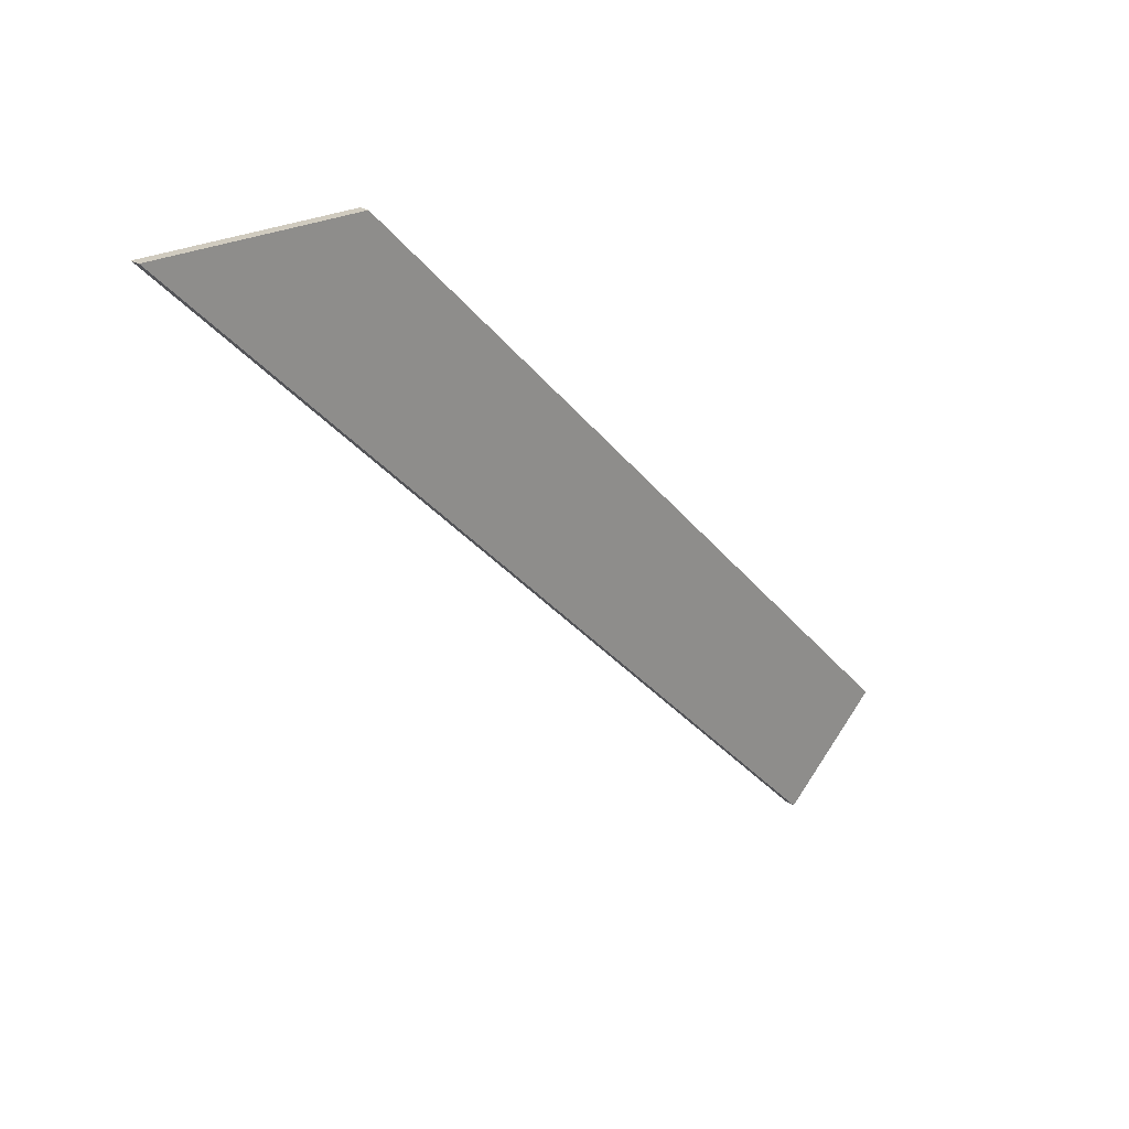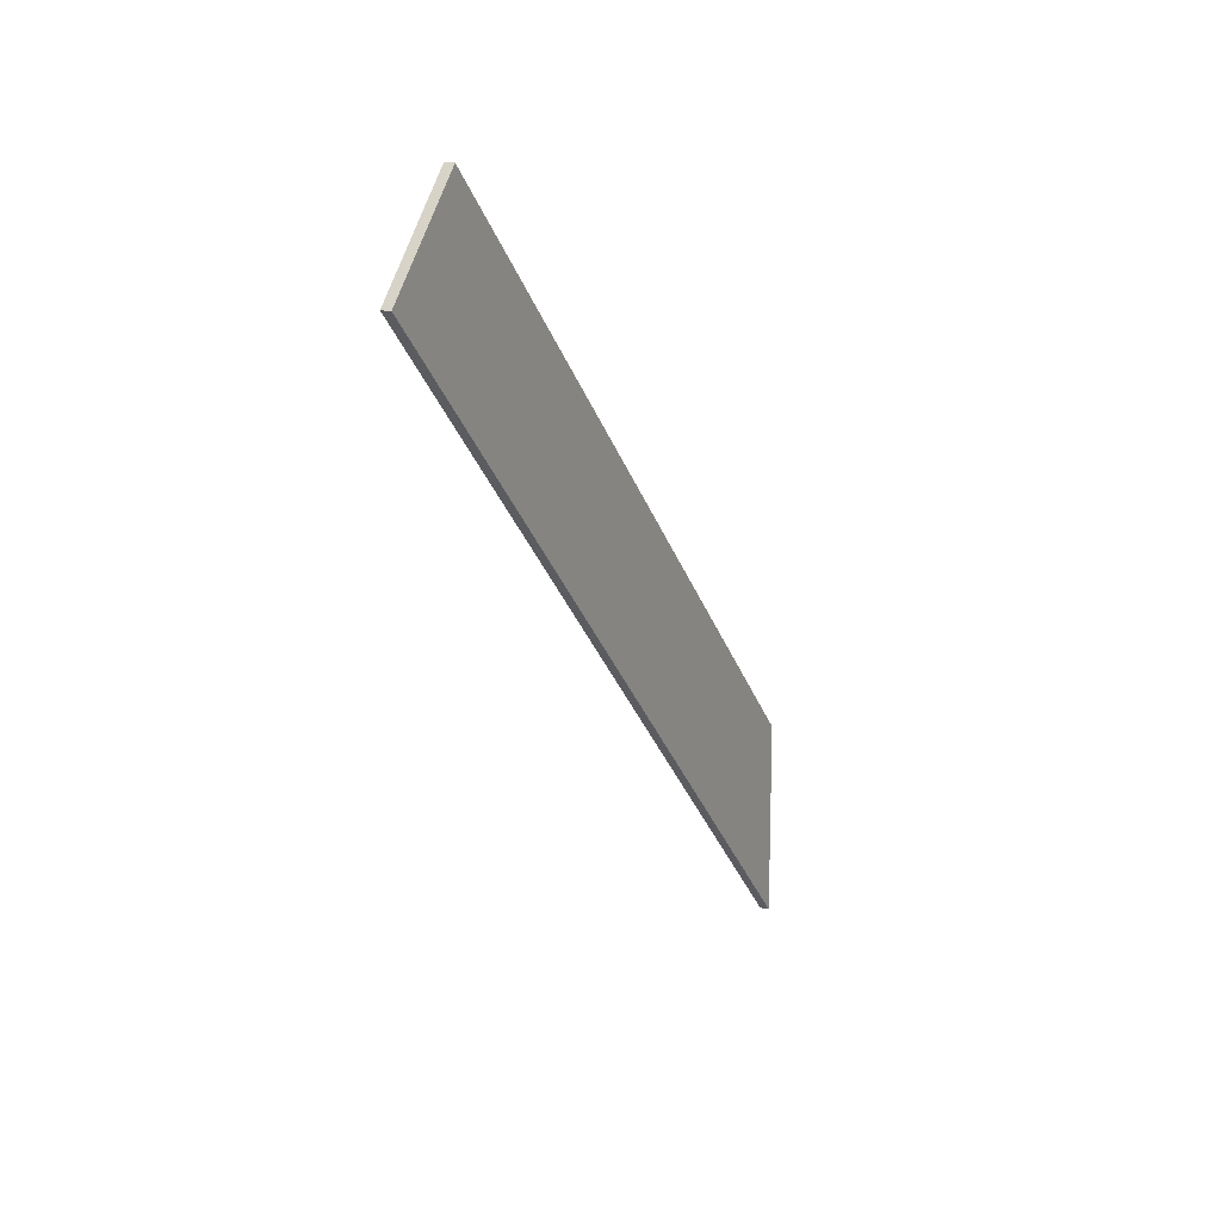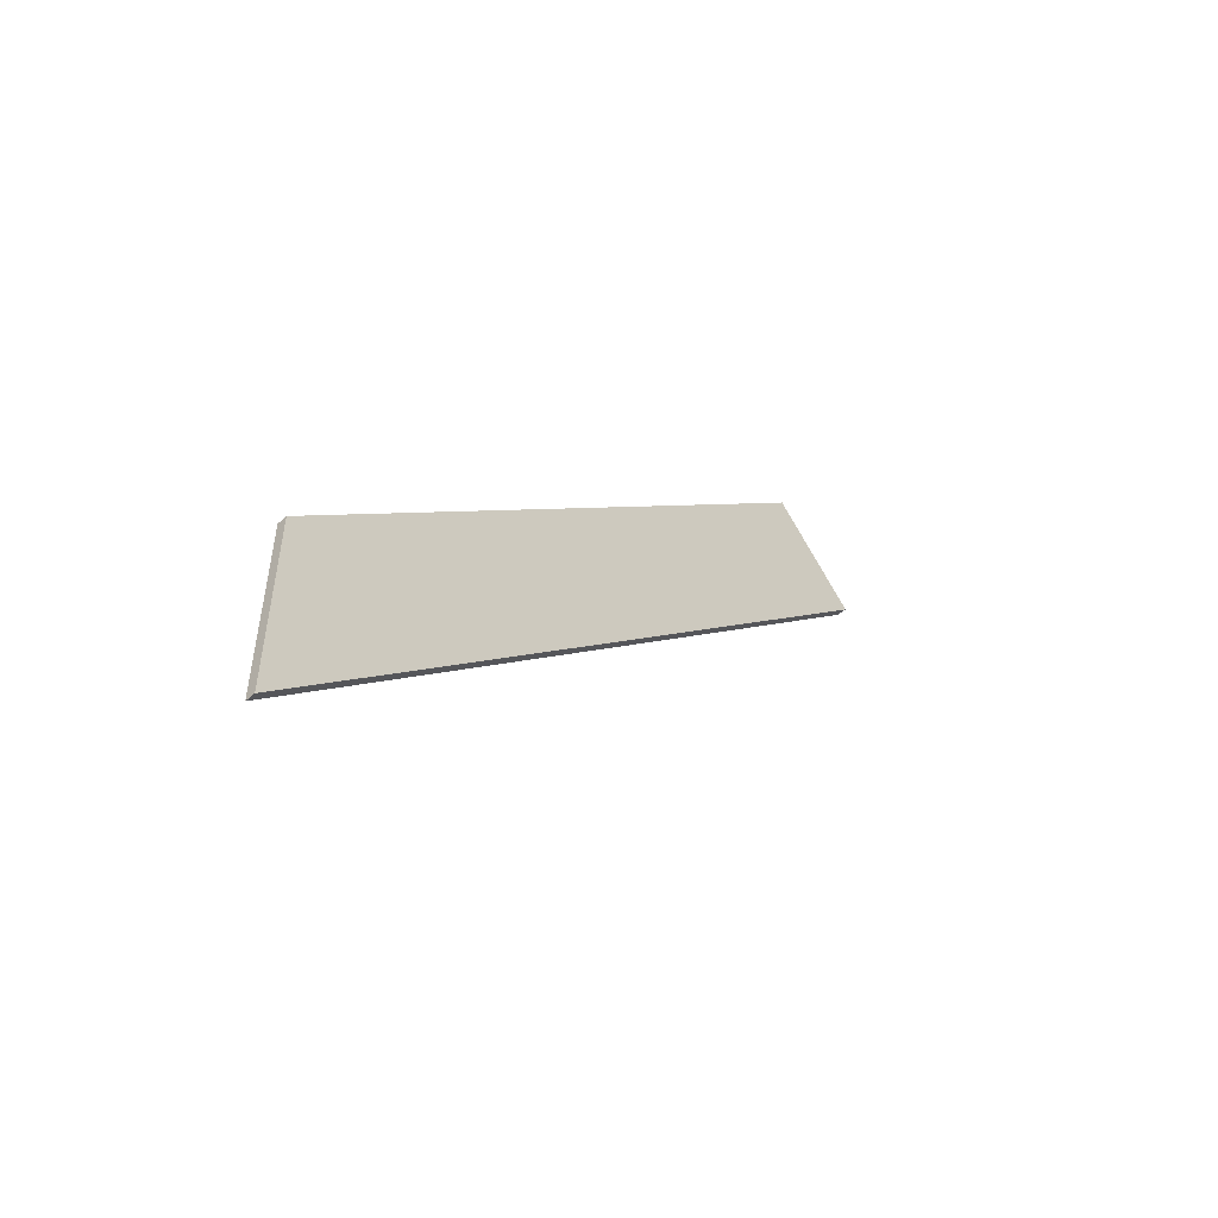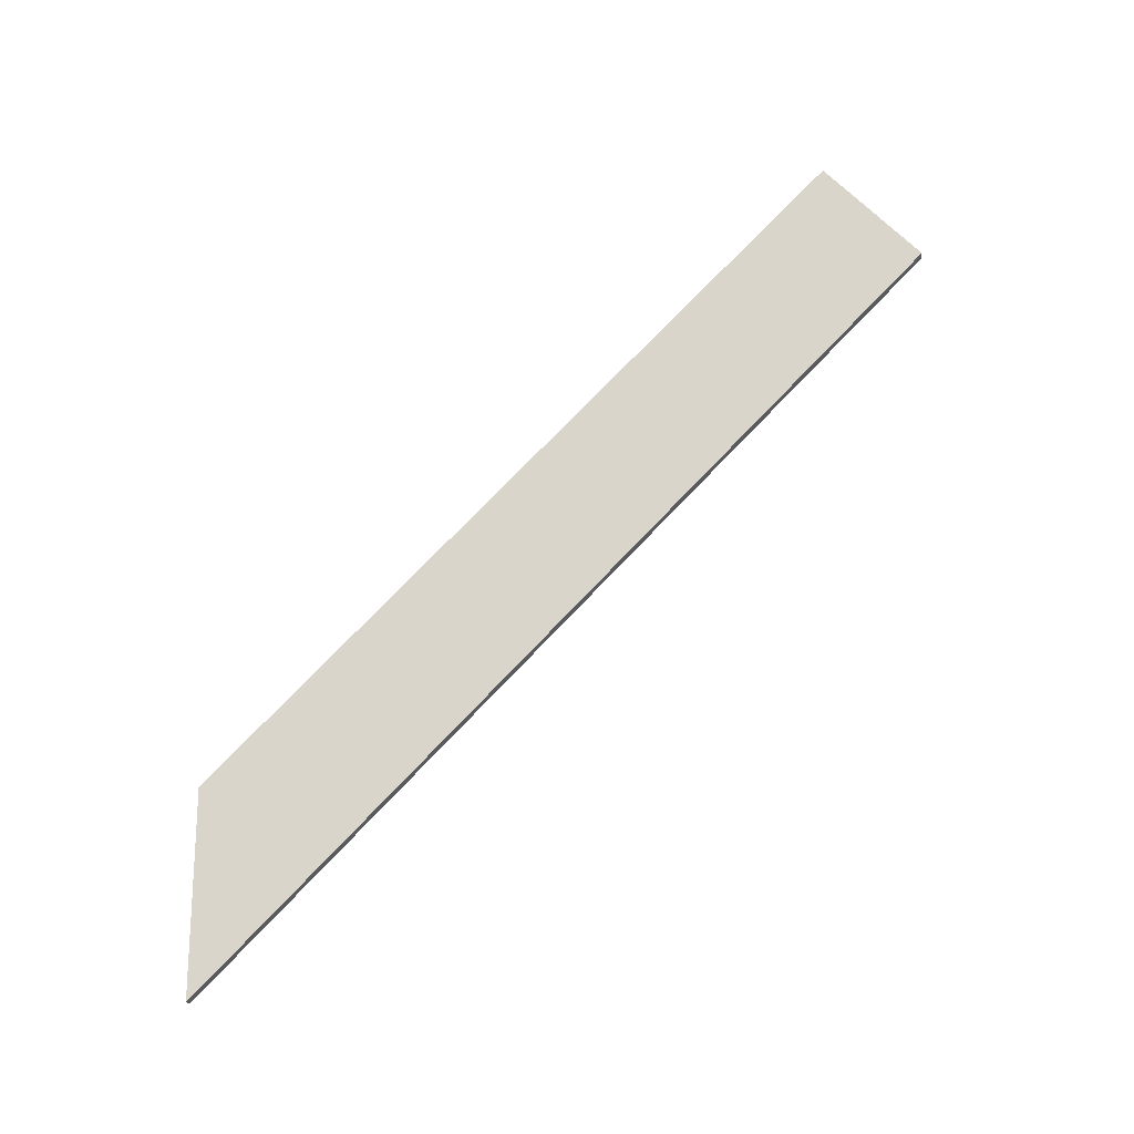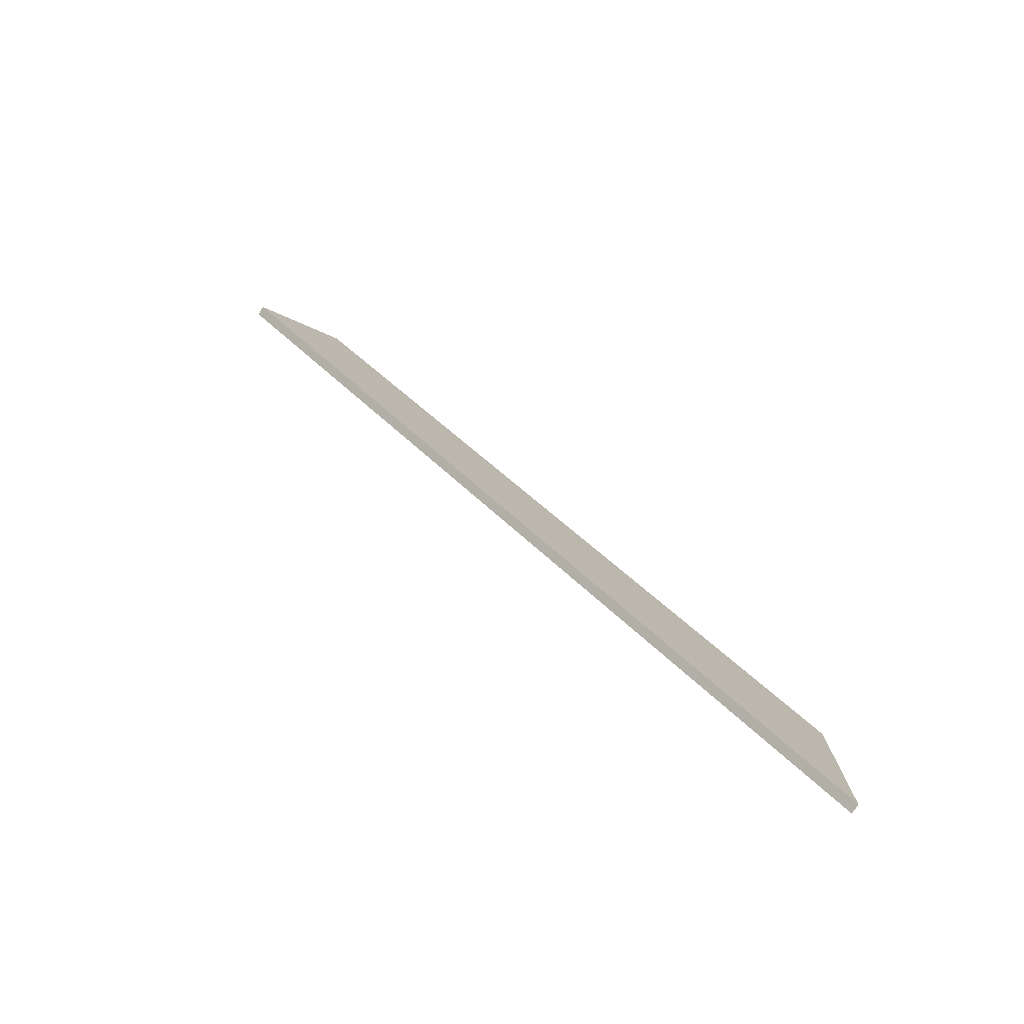
<metadata>
{"format":"obj","ext":"obj","renderer":"f3d","projection":"perspective","resolution":1024,"background":"white","views":[{"elev":24.1,"azim":-132.3,"up":"+Y"},{"elev":14.2,"azim":27.6,"up":"+Z"},{"elev":-50.8,"azim":-135.6,"up":"+Z"},{"elev":-20.2,"azim":-80.5,"up":"+Z"},{"elev":-78.9,"azim":58.3,"up":"+Z"}]}
</metadata>
<code>
o 10914
v 2223 1866 12.36
v 2223 1866 11.76
v 2223 1866 12.36
v 2223 1866 11.56
v 2223 1866 11.76
v 2223 1866 11.76
v 2223 1866 11.56
v 2223 1865 12.26
v 2223 1865 12.26
v 2223 1866 11.56
v 2223 1865 12.26
v 2223 1866 12.36
v 2223 1866 11.76
v 2223 1866 11.76
v 2223 1866 11.76
v 2223 1865 12.26
v 2223 1866 12.36
v 2223 1865 12.26
v 2223 1866 11.56
v 2223 1866 11.76
v 2223 1866 12.36
v 2223 1866 11.56
v 2223 1865 12.26
v 2223 1866 12.36
f 1 2 3
f 1 4 5
f 6 4 7
f 8 4 9
f 10 11 7
f 10 12 9
f 13 12 14
f 10 13 15
f 16 17 18
f 19 17 20
f 21 22 18
f 21 23 24

</code>
